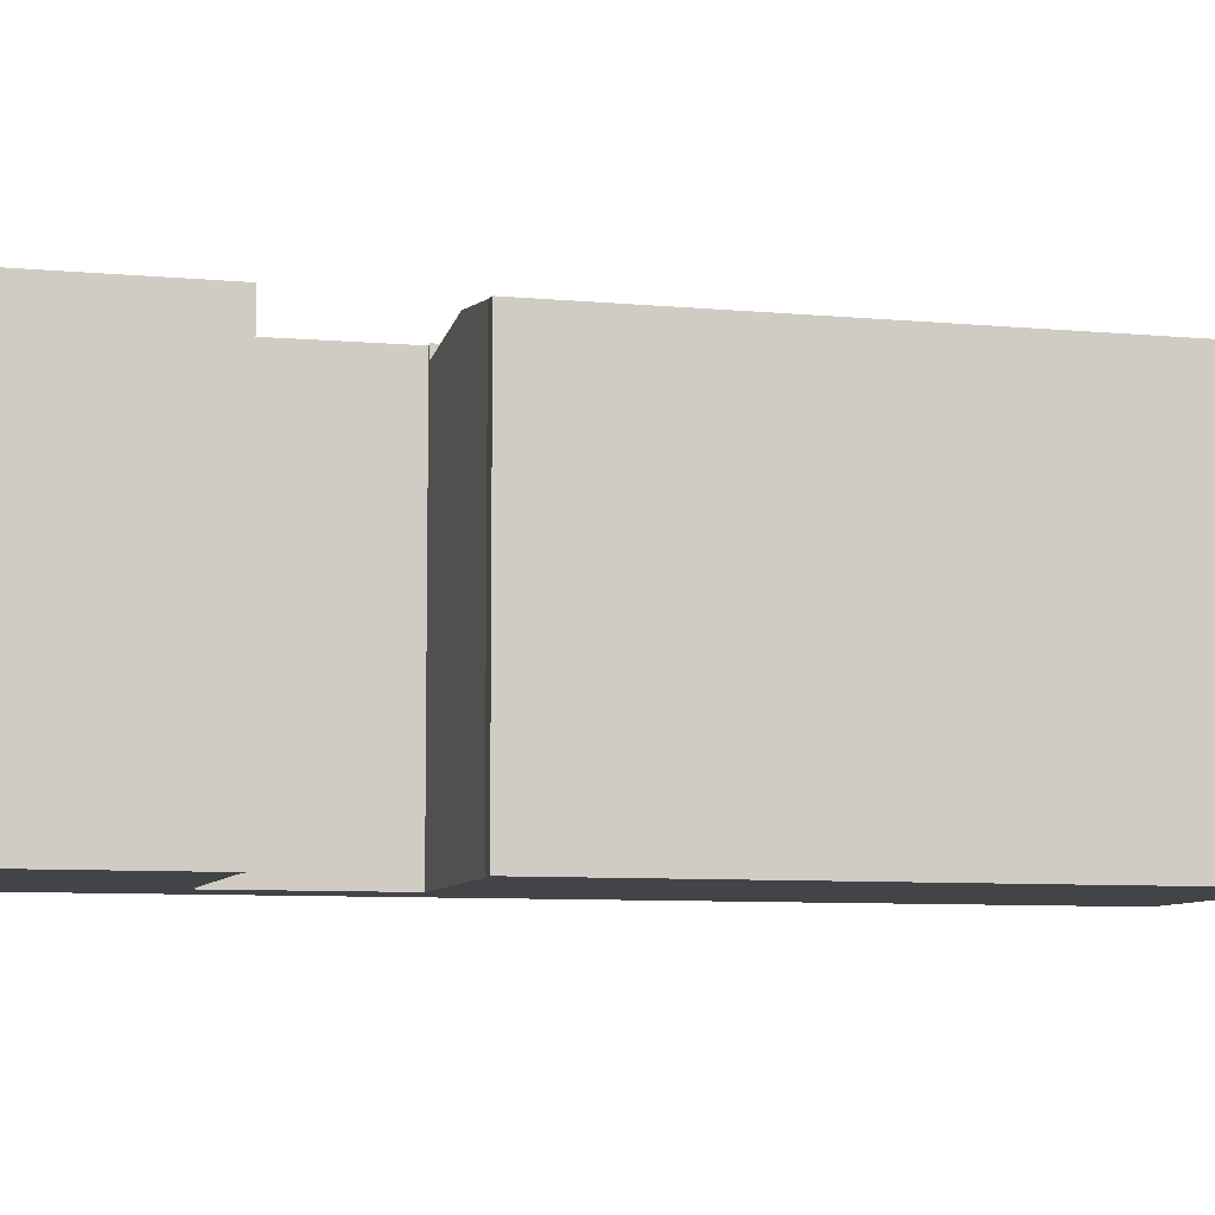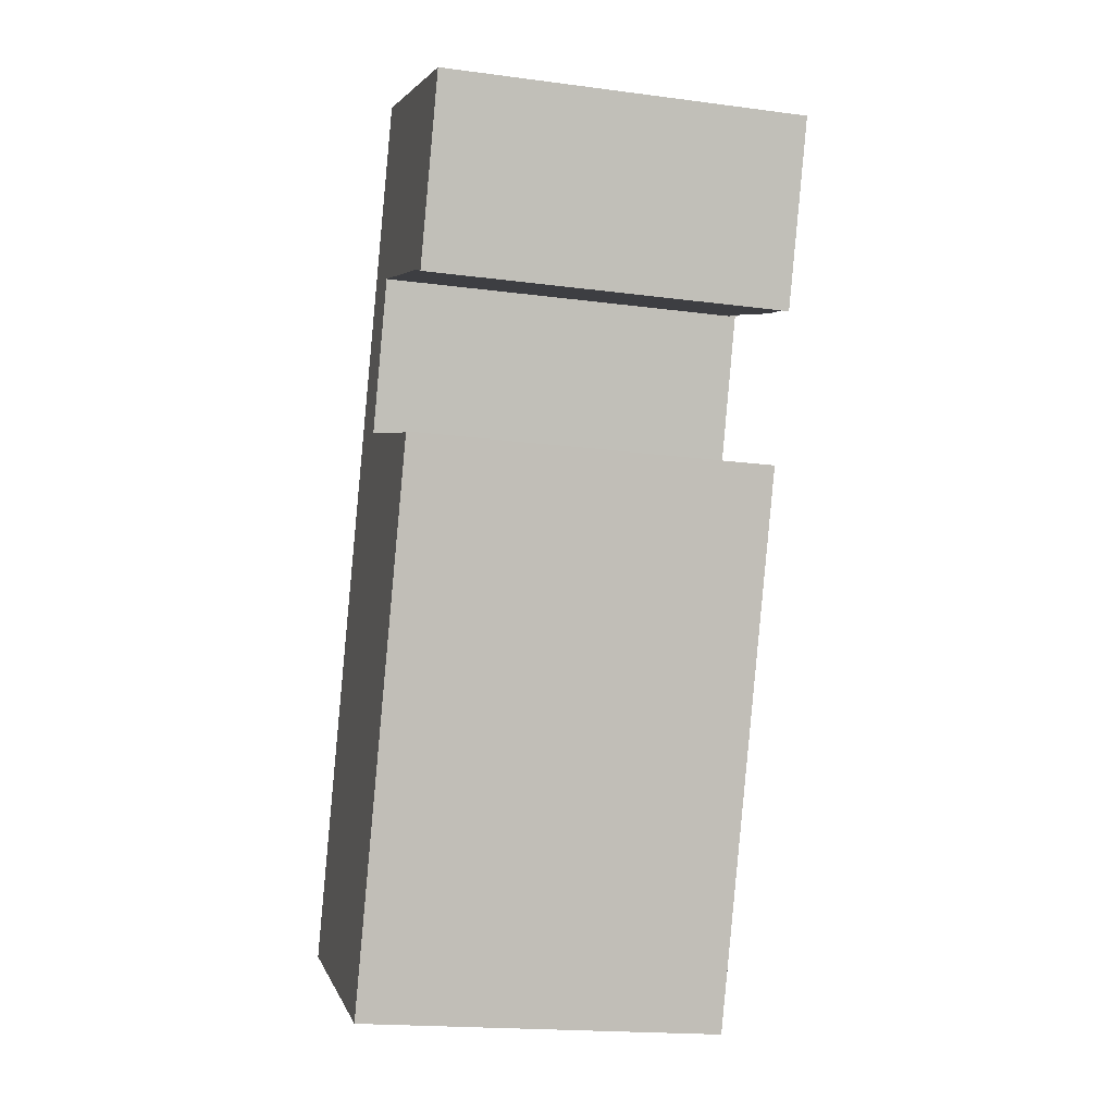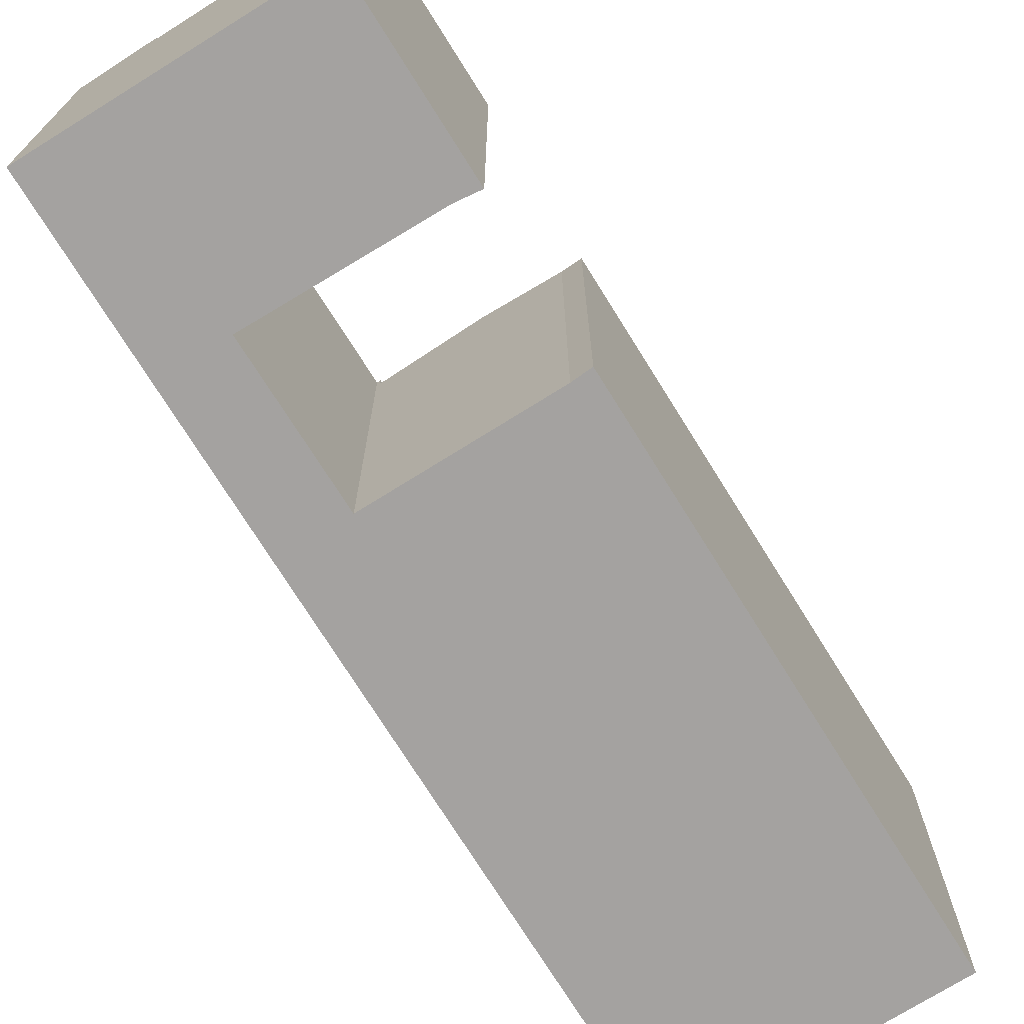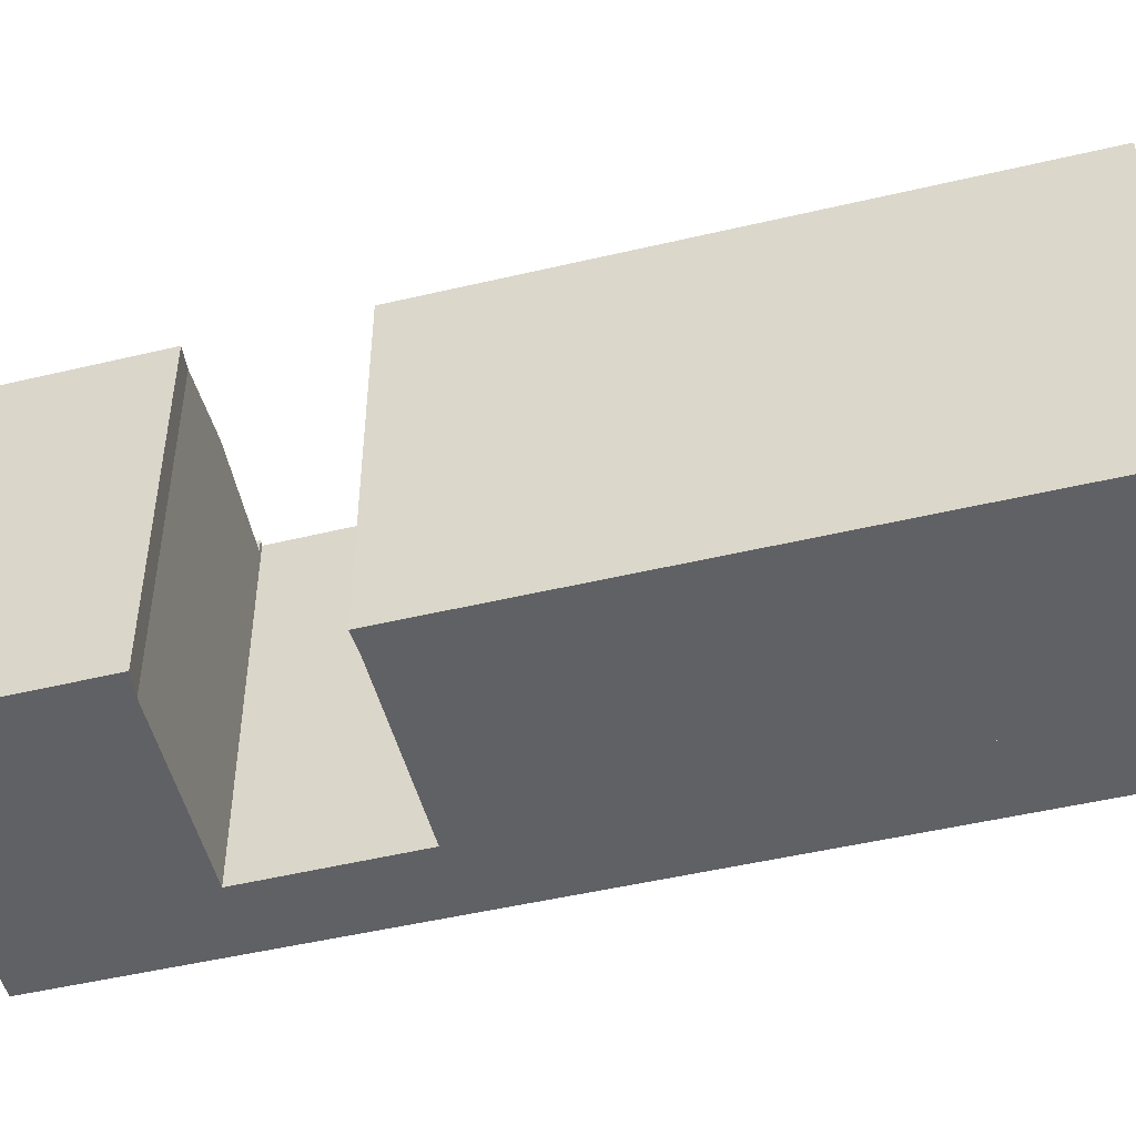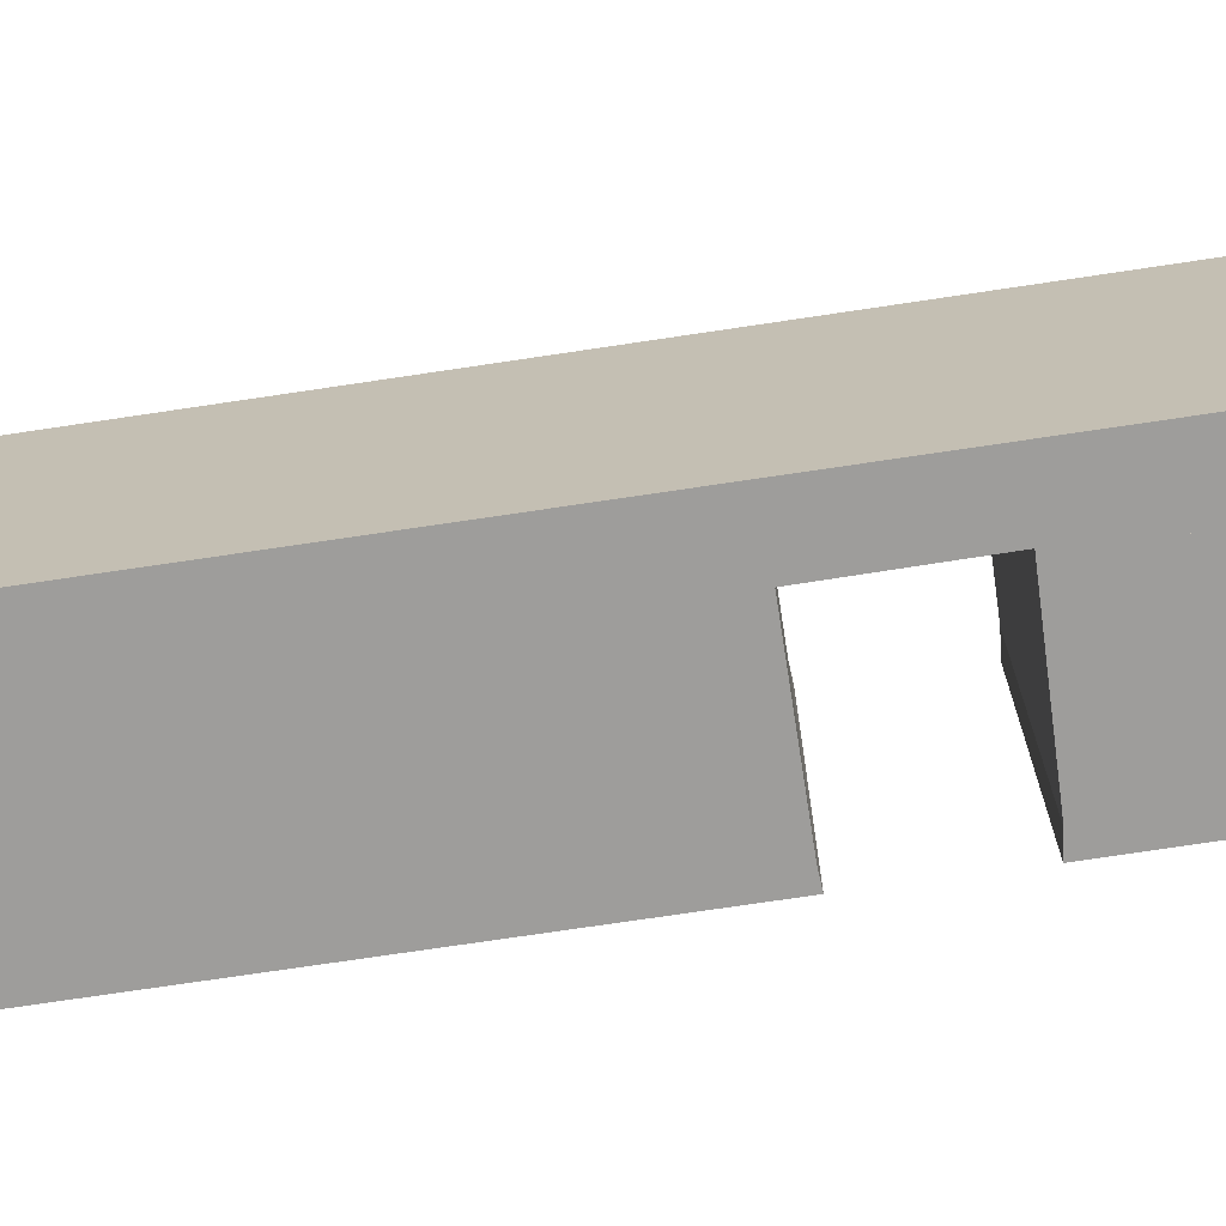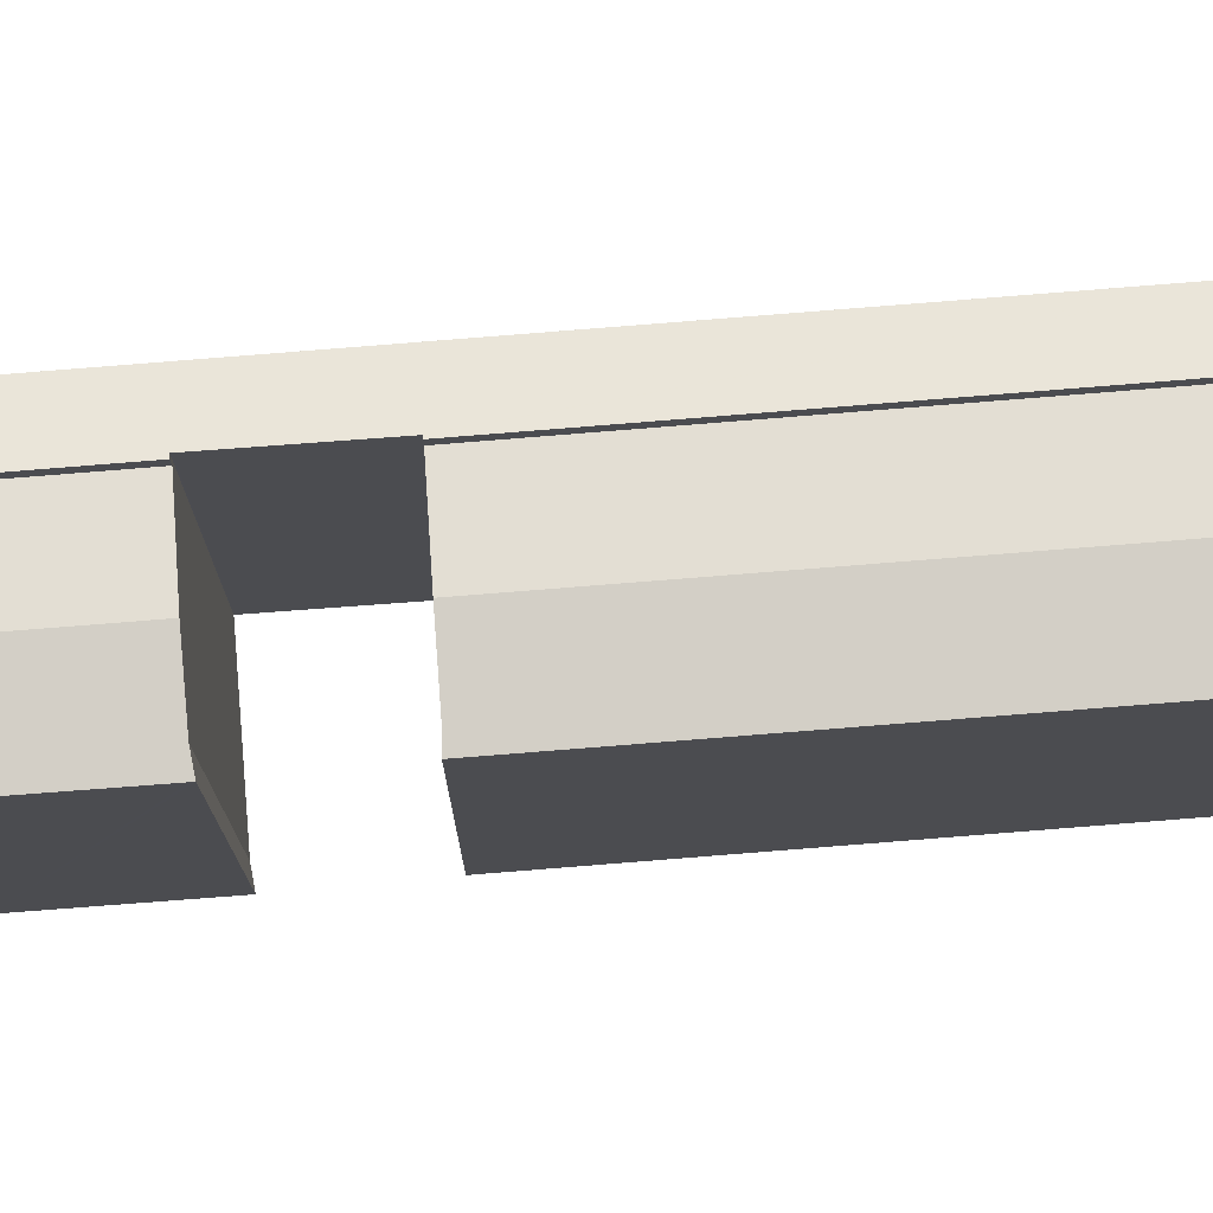
<metadata>
{"format":"obj","ext":"obj","renderer":"f3d","projection":"perspective","resolution":1024,"background":"white","views":[{"elev":-7.7,"azim":96.5,"up":"+Y"},{"elev":-18.6,"azim":75.8,"up":"+Z"},{"elev":-72.7,"azim":53.3,"up":"+Y"},{"elev":-50.1,"azim":126.0,"up":"+Y"},{"elev":-70.5,"azim":-59.8,"up":"+Y"},{"elev":74.3,"azim":106.9,"up":"+Y"}]}
</metadata>
<code>
v  16.63 16.91 20.53
v  11.55 16.36 -4.477
v  7.405 16.92 -2.869
v  15.38 16.36 5.247
v  19.91 16.47 19.26
v  20.78 16.36 18.99
v  12.32 16.33 22.2
v  3.051 16.33 -1.182
v  20.78 -1.163e-15 18.99
v  15.38 -3.213e-16 5.247
v  11.55 2.741e-16 -4.477
v  3.051 7.238e-17 -1.182
v  7.405 1.757e-16 -2.869
v  12.32 -1.36e-15 22.2
v  19.91 -1.179e-15 19.26
v  16.63 -1.257e-15 20.53
v  0 15.85 9.705e-16
v  12.32 16.89 22.2
v  3.051 16.89 -1.182
v  12.18 16.84 22.26
v  12.22 16.84 22.35
v  14.71 16.82 28.78
v  14.74 16.82 28.86
v  17.96 16.89 36.45
v  14.92 16.89 28.78
v  14.92 15.85 37.65
v  2.079 15.85 5.247
v  11.85 15.85 29.91
v  9.304 15.85 23.48
v  0 0 0
v  2.079 -3.213e-16 5.247
v  9.304 -1.438e-15 23.48
v  11.85 -1.831e-15 29.91
v  14.92 -2.305e-15 37.65
v  17.96 -2.232e-15 36.45
v  12.18 -1.363e-15 22.26
v  14.92 -1.762e-15 28.78
v  14.74 -1.767e-15 28.86
v  14.71 -1.762e-15 28.78
v  12.22 -1.369e-15 22.35
v  23.38 16.32 25.38
v  22.24 16.89 34.77
v  26.4 16.32 33.14
v  23.32 16.32 25.22
v  22.37 16.45 25.74
v  20.01 16.77 26.7
v  19.19 16.89 27.04
v  14.92 16.3 28.78
v  17.96 16.31 36.45
v  26.4 -2.029e-15 33.14
v  22.24 -2.129e-15 34.77
v  23.32 -1.544e-15 25.22
v  23.38 -1.554e-15 25.38
v  22.37 -1.576e-15 25.74
v  20.01 -1.635e-15 26.7
v  19.19 -1.655e-15 27.04
g defaultobject
f 1 2 3
f 2 1 4
f 4 1 5
f 4 5 6
f 7 3 8
f 3 7 1
f 9 4 6
f 4 9 2
f 2 9 10
f 2 10 11
f 11 3 2
f 3 11 8
f 8 11 12
f 12 11 13
f 8 14 7
f 14 8 12
f 15 6 5
f 6 15 9
f 14 1 7
f 1 14 5
f 5 14 15
f 15 14 16
f 10 13 11
f 13 10 12
f 12 10 14
f 14 10 16
f 16 10 15
f 15 10 9
f 17 18 19
f 18 17 20
f 20 17 21
f 21 17 22
f 22 17 23
f 23 24 25
f 24 23 26
f 26 23 17
f 26 17 27
f 26 27 28
f 28 27 29
f 30 27 17
f 27 30 29
f 29 30 31
f 29 31 32
f 29 32 28
f 28 32 26
f 26 32 33
f 26 33 34
f 26 35 24
f 35 26 34
f 20 14 18
f 14 20 36
f 35 25 24
f 25 35 37
f 38 22 23
f 22 38 21
f 21 38 20
f 20 38 36
f 36 38 39
f 36 39 40
f 14 19 18
f 19 14 12
f 37 23 25
f 23 37 38
f 12 17 19
f 17 12 30
f 32 38 33
f 38 32 39
f 39 32 40
f 40 32 31
f 40 31 36
f 36 31 14
f 14 31 12
f 12 31 30
f 33 35 34
f 35 33 38
f 35 38 37
f 41 42 43
f 42 41 44
f 42 44 45
f 42 45 46
f 42 46 47
f 48 42 47
f 42 48 49
f 35 42 49
f 42 35 43
f 43 35 50
f 50 35 51
f 50 41 43
f 41 50 44
f 44 50 52
f 52 50 53
f 44 54 45
f 54 44 52
f 54 46 45
f 46 54 47
f 47 54 48
f 48 54 55
f 48 55 37
f 37 55 56
f 48 35 49
f 35 48 37
f 51 53 50
f 53 51 35
f 53 35 37
f 53 37 56
f 53 56 55
f 53 55 54
f 53 54 52

</code>
